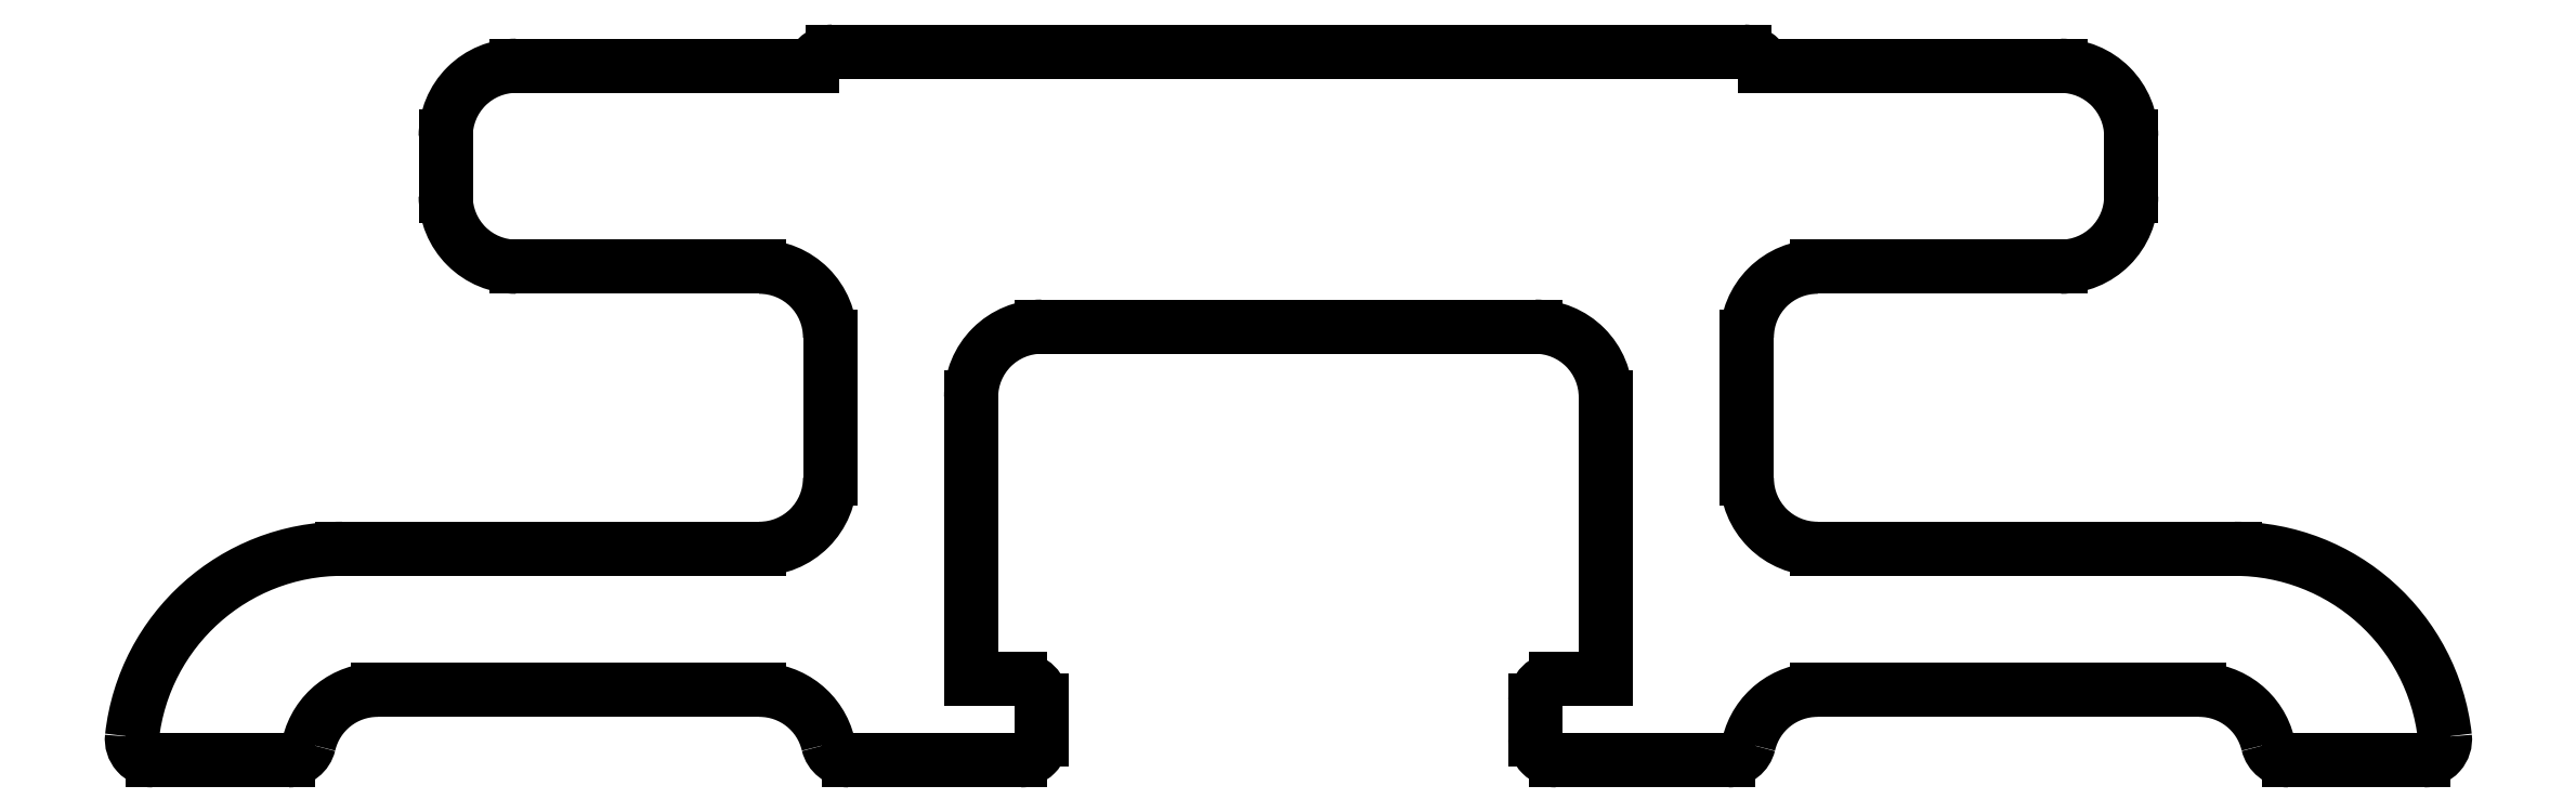
<metadata>
{"format":"dxf","ext":"dxf","renderer":"ezdxf+matplotlib","layout":"modelspace","background":"white","min_lineweight":24,"dpi":150}
</metadata>
<code>
0
SECTION
2
ENTITIES
0
LINE
8
0
10
1218
20
588.8
30
0
11
1221
21
588.8
31
0
0
ARC
8
0
10
1221
20
587.8
30
0
40
1
50
360
51
90
0
ARC
8
0
10
1218
20
589.8
30
0
40
1
50
180
51
270
0
LINE
8
0
10
1222
20
587.8
30
0
11
1222
21
585.8
31
0
0
LINE
8
0
10
1217
20
590.6
30
0
11
1217
21
589.8
31
0
0
ARC
8
0
10
1221
20
585.8
30
0
40
1
50
270
51
360
0
ARC
8
0
10
1218
20
590.6
30
0
40
1
50
90
51
180
0
LINE
8
0
10
1221
20
584.8
30
0
11
1215
21
584.8
31
0
0
LINE
8
0
10
1222
20
591.6
30
0
11
1218
21
591.6
31
0
0
ARC
8
0
10
1215
20
581.8
30
0
40
3
50
90
51
173.6
0
ARC
8
0
10
1222
20
591.5
30
0
40
0.3
50
90
51
160.5
0
ARC
8
0
10
1212
20
582.1
30
0
40
0.3
50
173.6
51
270
0
LINE
8
0
10
1235
20
591.8
30
0
11
1222
21
591.8
31
0
0
LINE
8
0
10
1212
20
581.8
30
0
11
1214
21
581.8
31
0
0
ARC
8
0
10
1235
20
591.5
30
0
40
0.3
50
19.47
51
90
0
ARC
8
0
10
1214
20
582.1
30
0
40
0.3
50
270
51
346.7
0
LINE
8
0
10
1239
20
591.6
30
0
11
1235
21
591.6
31
0
0
ARC
8
0
10
1216
20
581.8
30
0
40
1
50
90
51
166.7
0
ARC
8
0
10
1239
20
590.6
30
0
40
1
50
0
51
90
0
LINE
8
0
10
1216
20
582.8
30
0
11
1221
21
582.8
31
0
0
LINE
8
0
10
1240
20
589.8
30
0
11
1240
21
590.6
31
0
0
ARC
8
0
10
1221
20
581.8
30
0
40
1
50
13.34
51
90
0
ARC
8
0
10
1239
20
589.8
30
0
40
1
50
270
51
9.768e-11
0
ARC
8
0
10
1222
20
582.1
30
0
40
0.3
50
193.3
51
270
0
LINE
8
0
10
1236
20
588.8
30
0
11
1239
21
588.8
31
0
0
LINE
8
0
10
1222
20
581.8
30
0
11
1225
21
581.8
31
0
0
ARC
8
0
10
1236
20
587.8
30
0
40
1
50
90
51
180
0
ARC
8
0
10
1225
20
582.1
30
0
40
0.3
50
270
51
4.341e-11
0
LINE
8
0
10
1235
20
585.8
30
0
11
1235
21
587.8
31
0
0
LINE
8
0
10
1225
20
582.6
30
0
11
1225
21
582.1
31
0
0
ARC
8
0
10
1236
20
585.8
30
0
40
1
50
180
51
270
0
ARC
8
0
10
1225
20
582.6
30
0
40
0.3
50
4.343e-11
51
90
0
LINE
8
0
10
1242
20
584.8
30
0
11
1236
21
584.8
31
0
0
LINE
8
0
10
1224
20
582.9
30
0
11
1225
21
582.9
31
0
0
ARC
8
0
10
1242
20
581.8
30
0
40
3
50
6.379
51
90
0
LINE
8
0
10
1224
20
586.9
30
0
11
1224
21
582.9
31
0
0
ARC
8
0
10
1245
20
582.1
30
0
40
0.3
50
270
51
6.379
0
ARC
8
0
10
1225
20
586.9
30
0
40
1
50
90
51
180
0
LINE
8
0
10
1243
20
581.8
30
0
11
1245
21
581.8
31
0
0
LINE
8
0
10
1232
20
587.9
30
0
11
1225
21
587.9
31
0
0
ARC
8
0
10
1243
20
582.1
30
0
40
0.3
50
193.3
51
270
0
ARC
8
0
10
1232
20
586.9
30
0
40
1
50
360
51
90
0
ARC
8
0
10
1241
20
581.8
30
0
40
1
50
13.34
51
90
0
LINE
8
0
10
1233
20
582.9
30
0
11
1233
21
586.9
31
0
0
LINE
8
0
10
1236
20
582.8
30
0
11
1241
21
582.8
31
0
0
LINE
8
0
10
1232
20
582.9
30
0
11
1233
21
582.9
31
0
0
ARC
8
0
10
1236
20
581.8
30
0
40
1
50
90
51
166.7
0
ARC
8
0
10
1232
20
582.6
30
0
40
0.3
50
90
51
180
0
ARC
8
0
10
1235
20
582.1
30
0
40
0.3
50
270
51
346.7
0
LINE
8
0
10
1232
20
582.1
30
0
11
1232
21
582.6
31
0
0
LINE
8
0
10
1232
20
581.8
30
0
11
1235
21
581.8
31
0
0
ARC
8
0
10
1232
20
582.1
30
0
40
0.3
50
180
51
270
0
ENDSEC
0
EOF

</code>
